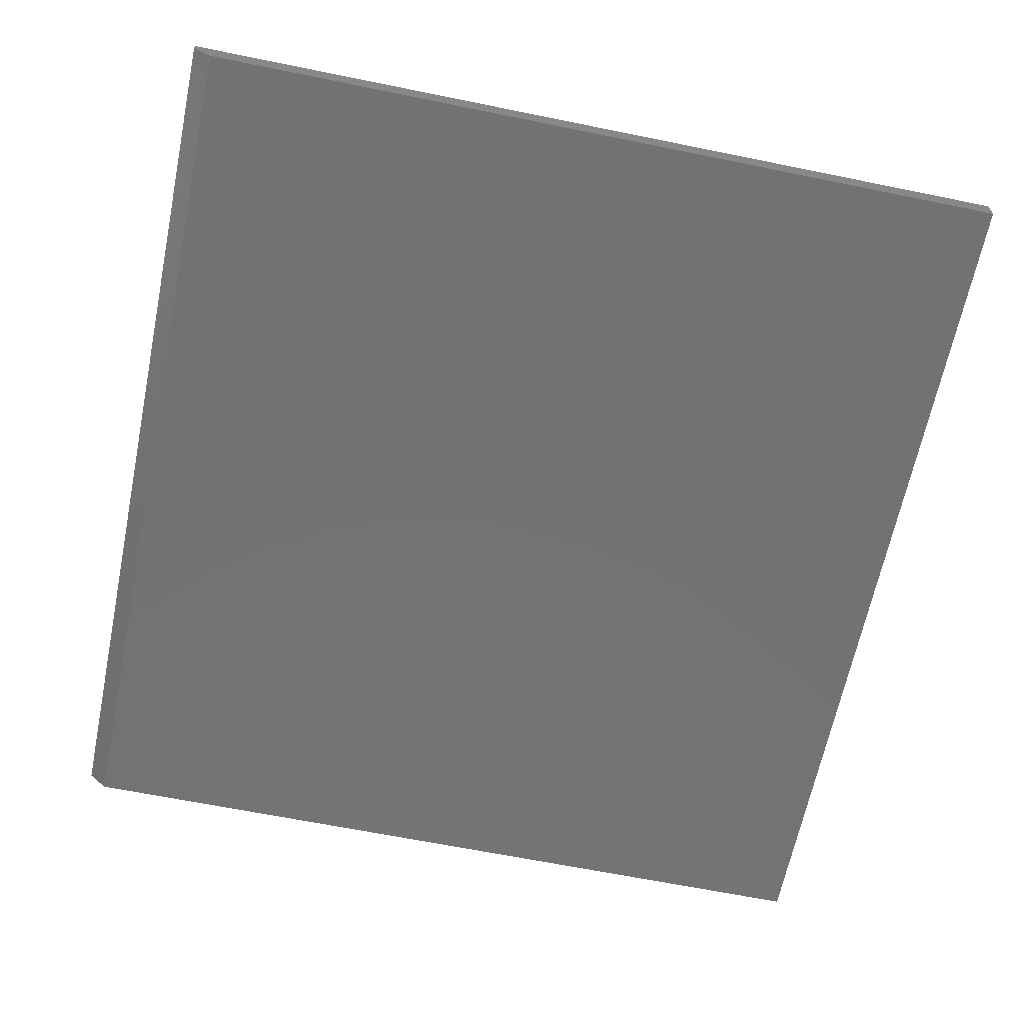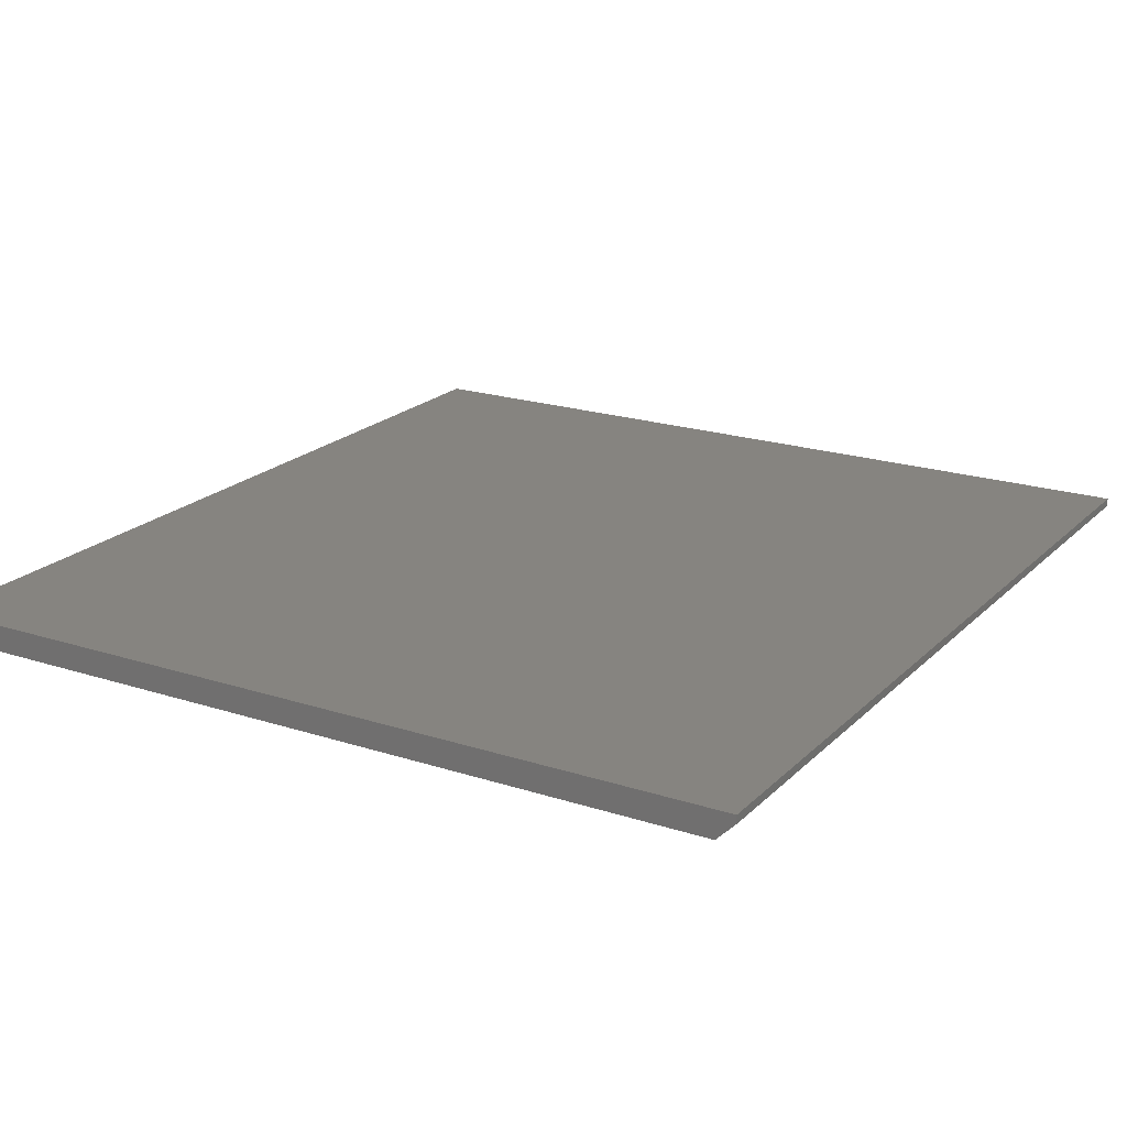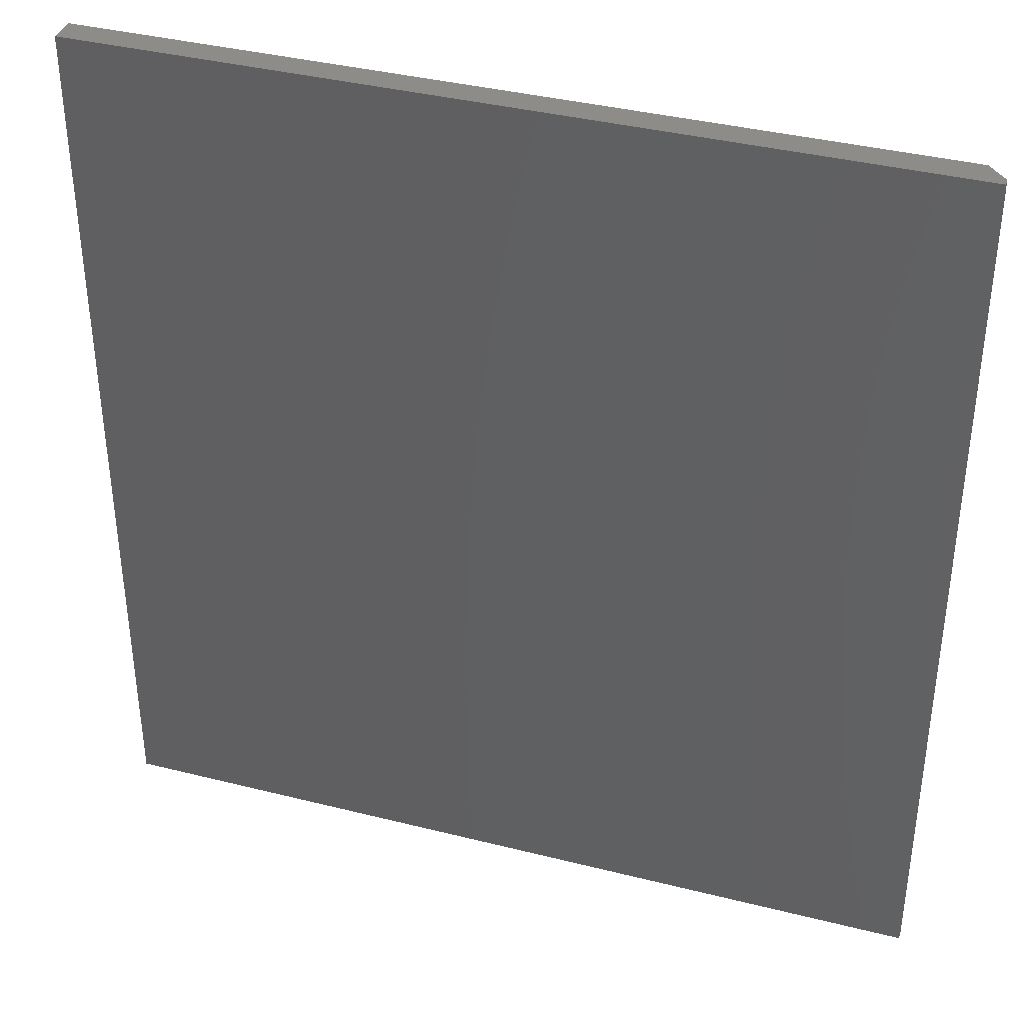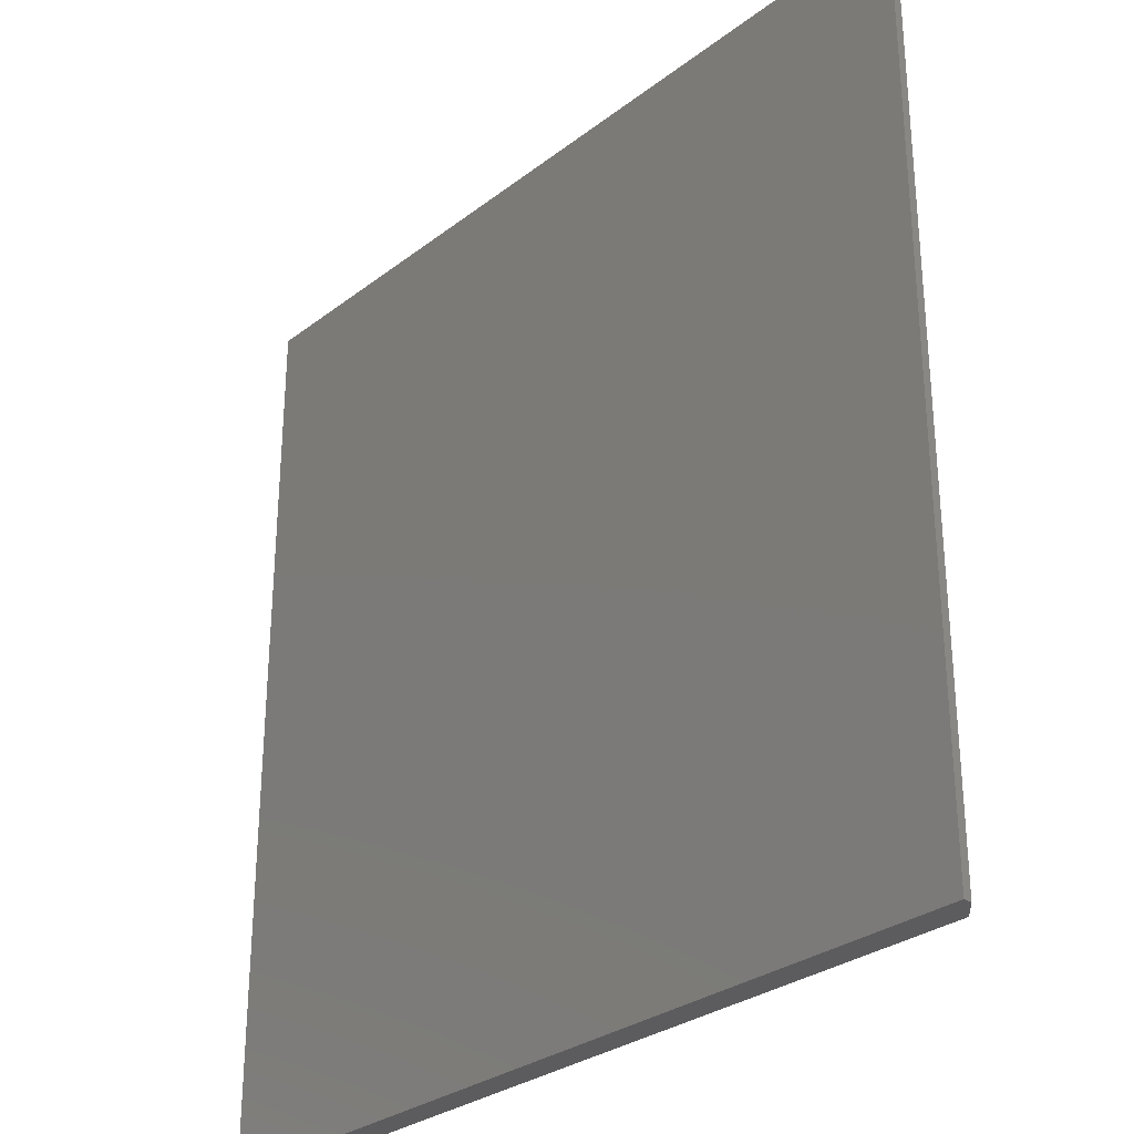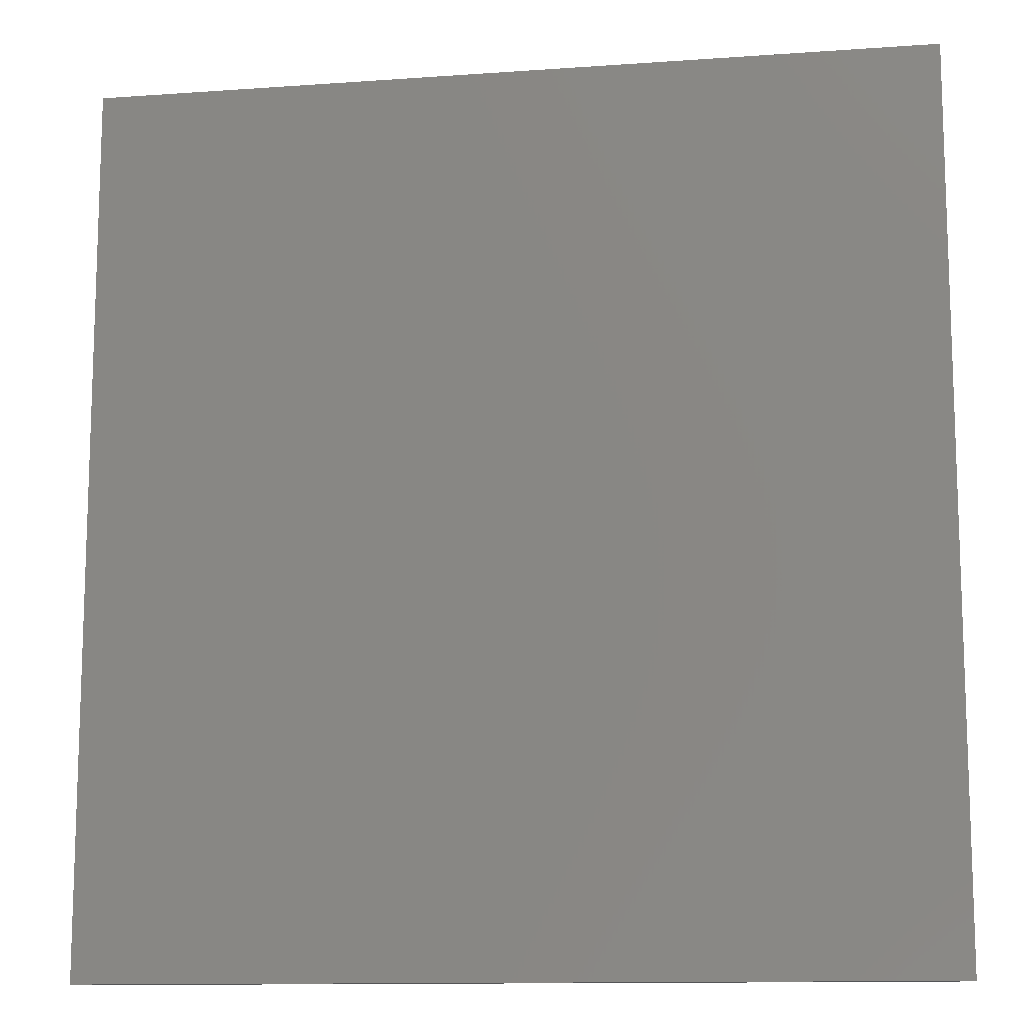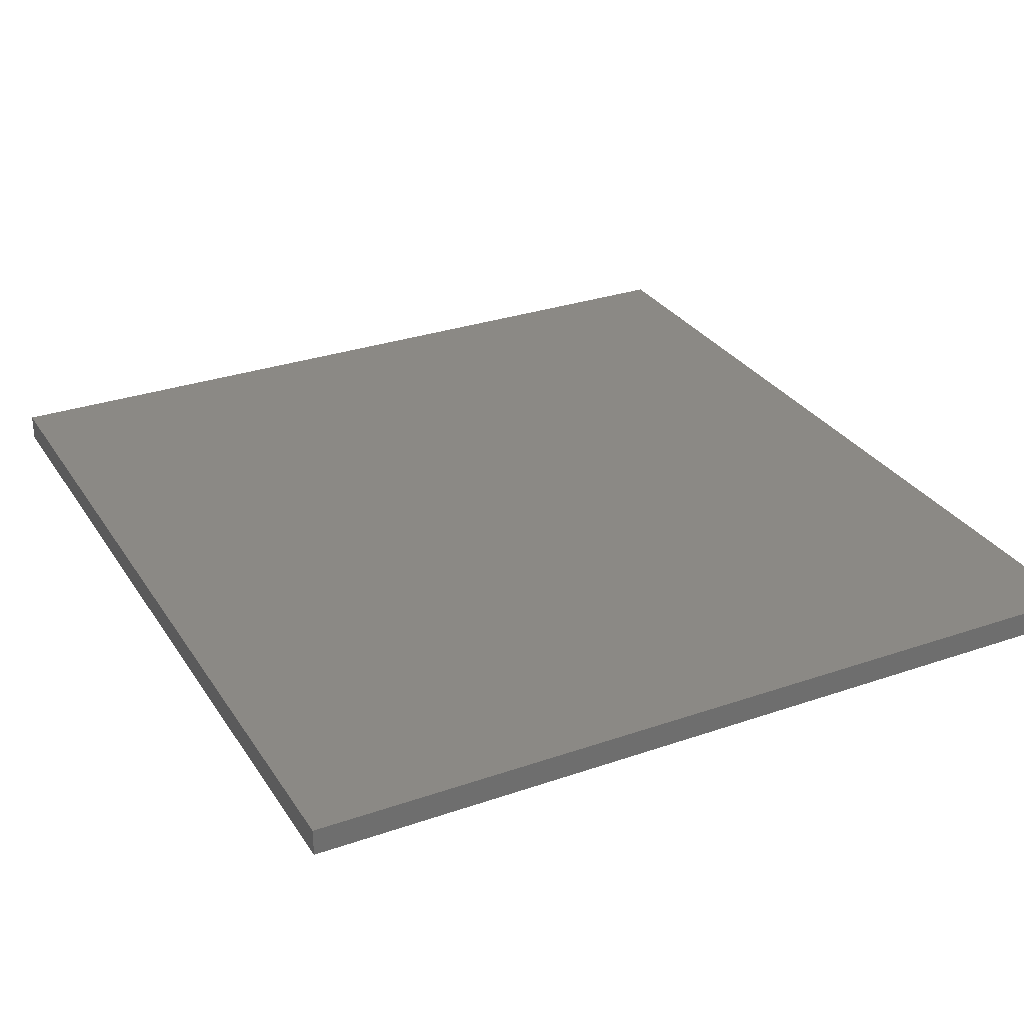
<metadata>
{"format":"stl","ext":"stl","renderer":"f3d","projection":"perspective","resolution":1024,"background":"white","views":[{"elev":-64.6,"azim":168.4,"up":"+Z"},{"elev":20.3,"azim":30.8,"up":"+Z"},{"elev":38.0,"azim":17.8,"up":"+Y"},{"elev":-29.6,"azim":48.1,"up":"+Y"},{"elev":-12.2,"azim":9.6,"up":"+Y"},{"elev":29.7,"azim":-26.9,"up":"+Z"}]}
</metadata>
<code>
# stl→obj: 14 verts, 24 faces
v 0.3516 -0.75 0.1875
v 0.3516 -0.75 0.1943
v -0.3594 -0.75 0.1943
v -0.3594 -0.75 0.1719
v -0.322 -0.75 0.1719
v 0.3141 -0.75 0.1719
v 0.3359 -0.75 0.1719
v 0.3516 4.033e-17 0.1875
v 0.3359 3.86e-17 0.1719
v 0.3141 3.739e-17 0.1719
v -0.322 2.077e-18 0.1719
v -0.3594 0 0.1719
v -0.3594 1.246e-18 0.1943
v 0.3516 4.071e-17 0.1943
f 1 2 3
f 1 3 4
f 1 4 5
f 1 5 6
f 1 6 7
f 8 9 10
f 8 10 11
f 8 11 12
f 8 12 13
f 8 13 14
f 8 14 1
f 1 14 2
f 10 9 6
f 6 9 7
f 9 8 7
f 7 8 1
f 13 12 3
f 3 12 4
f 14 13 2
f 2 13 3
f 11 10 5
f 5 10 6
f 12 11 4
f 4 11 5

</code>
